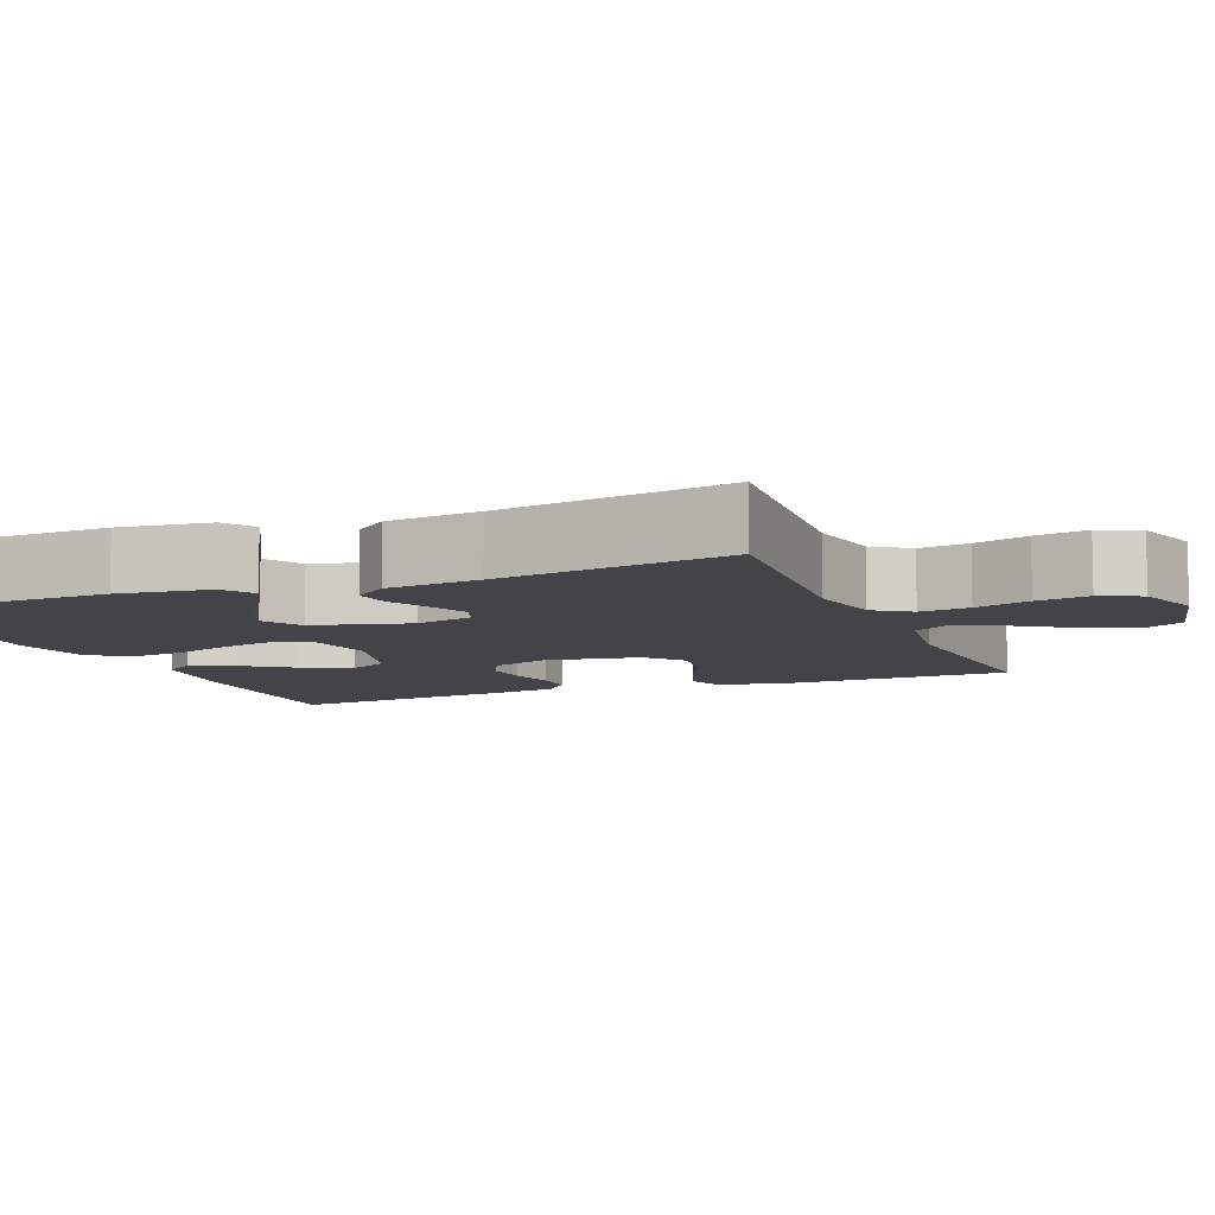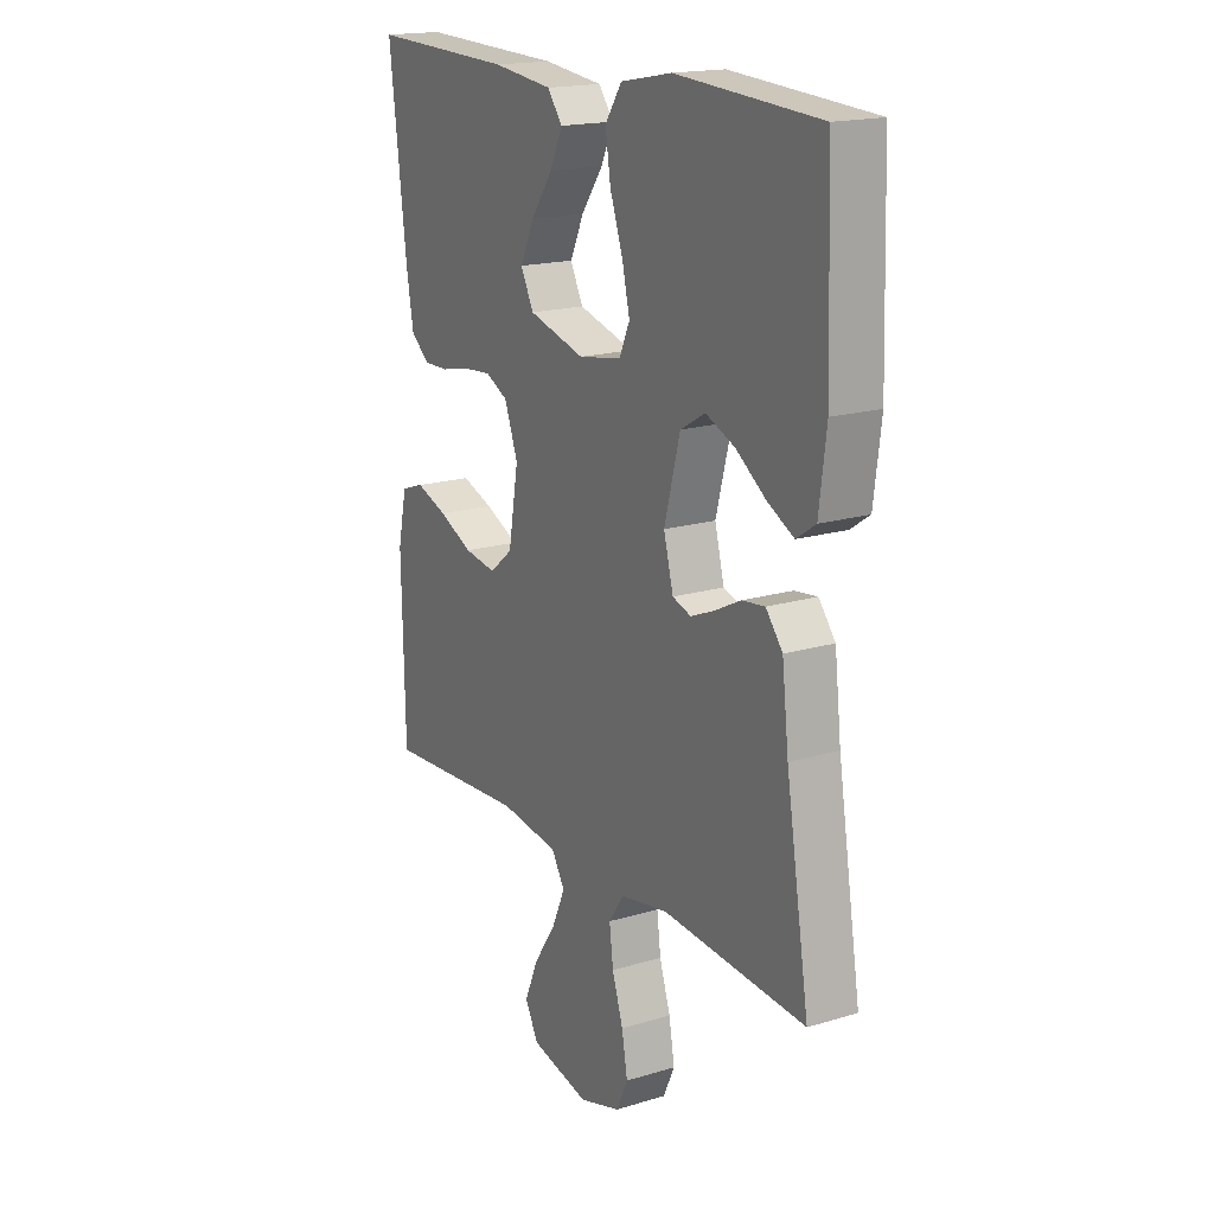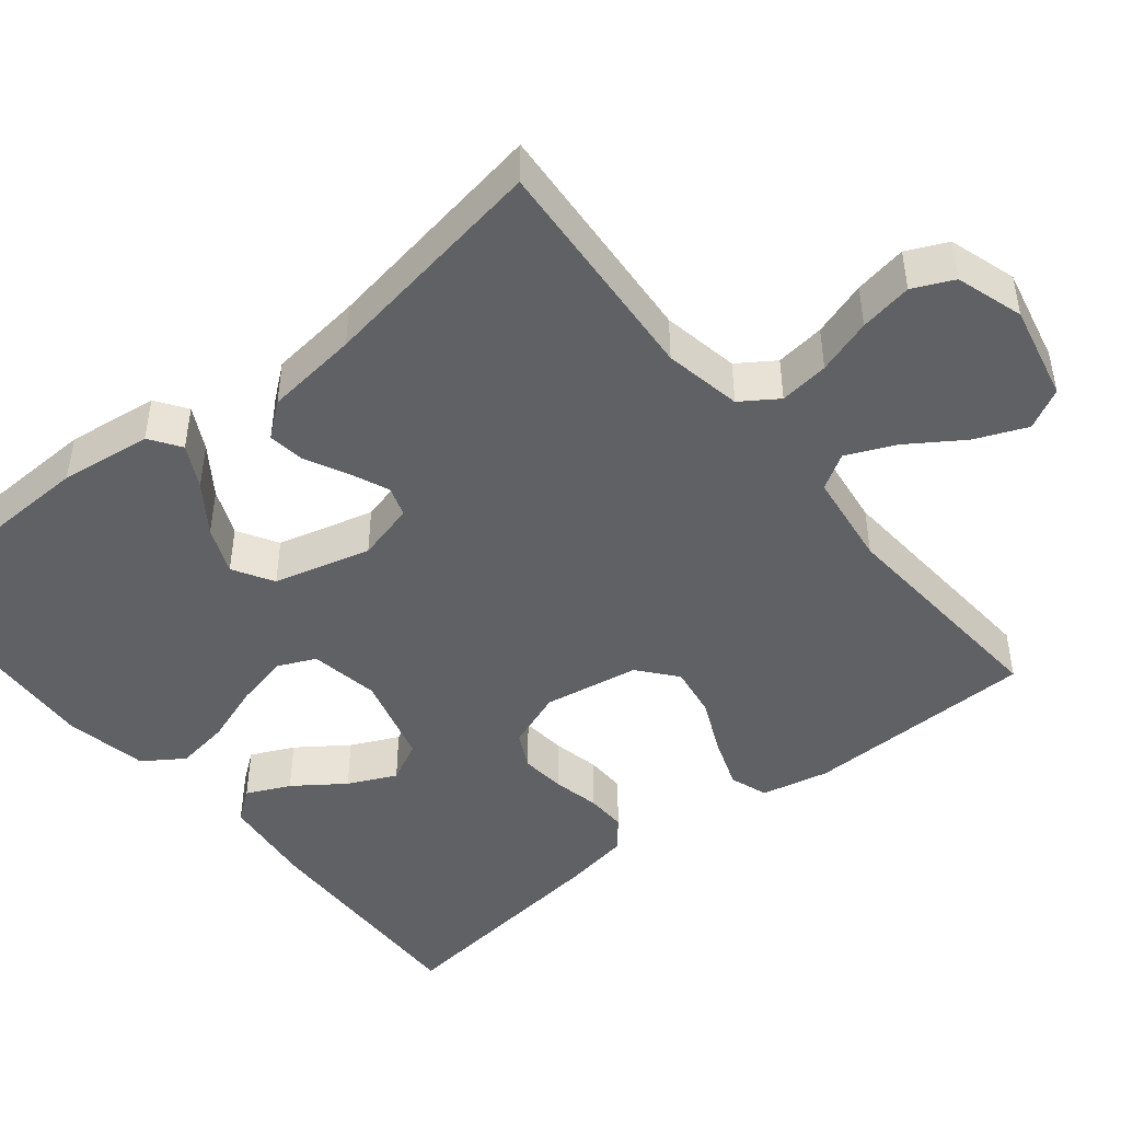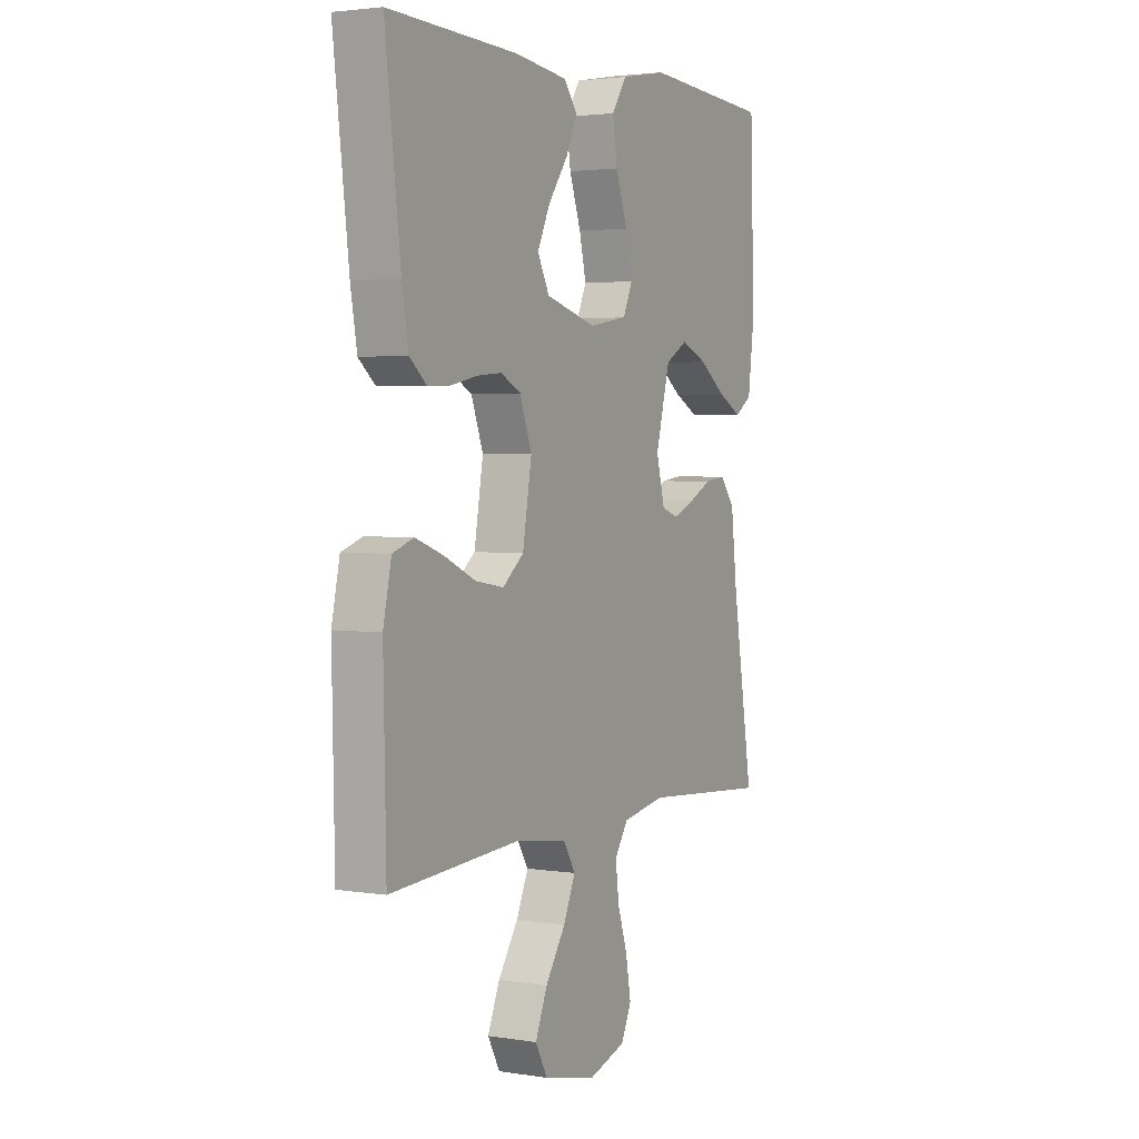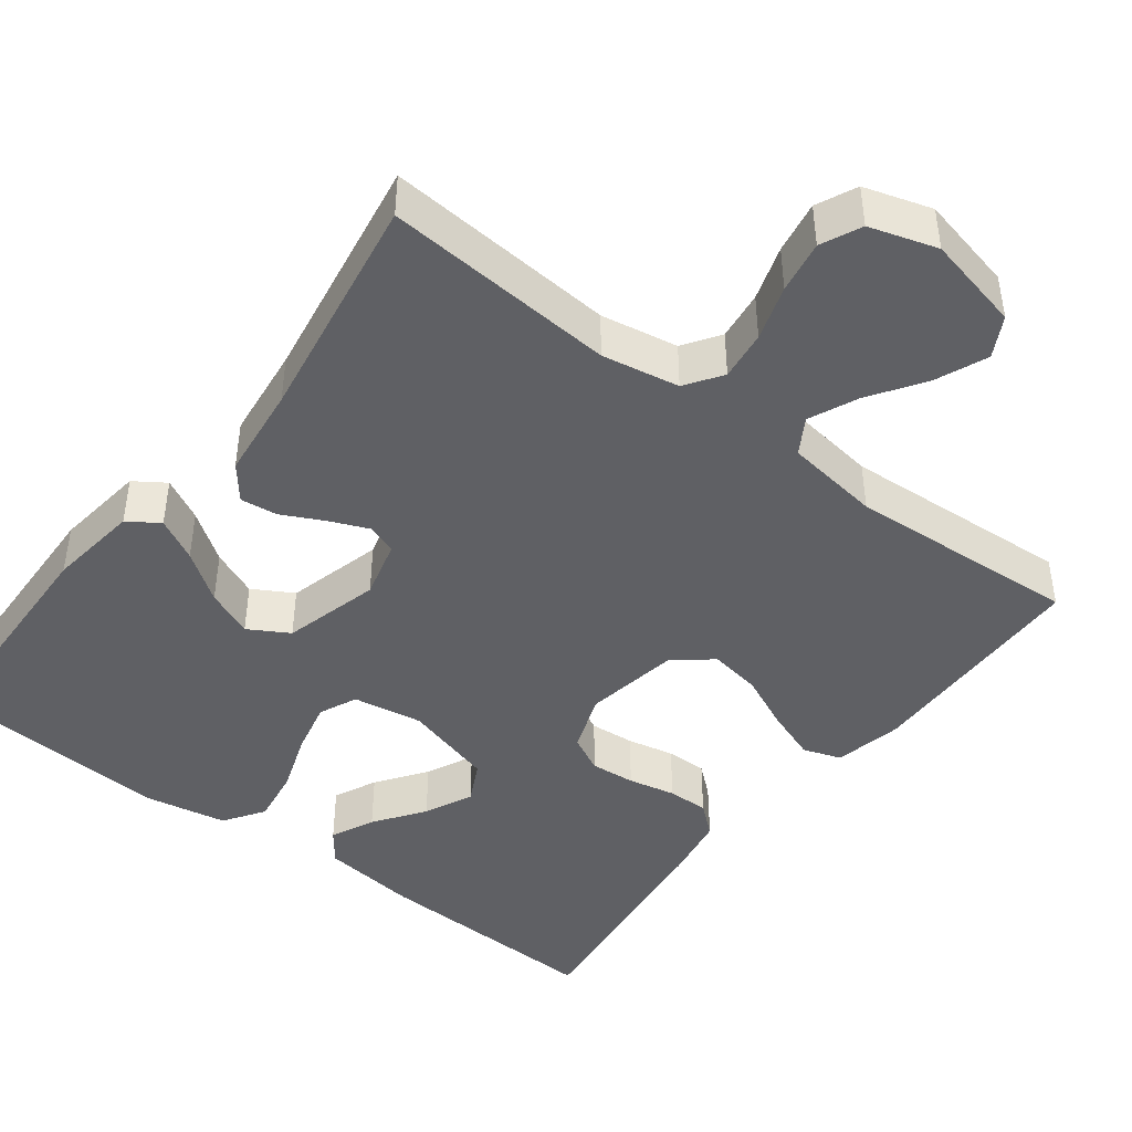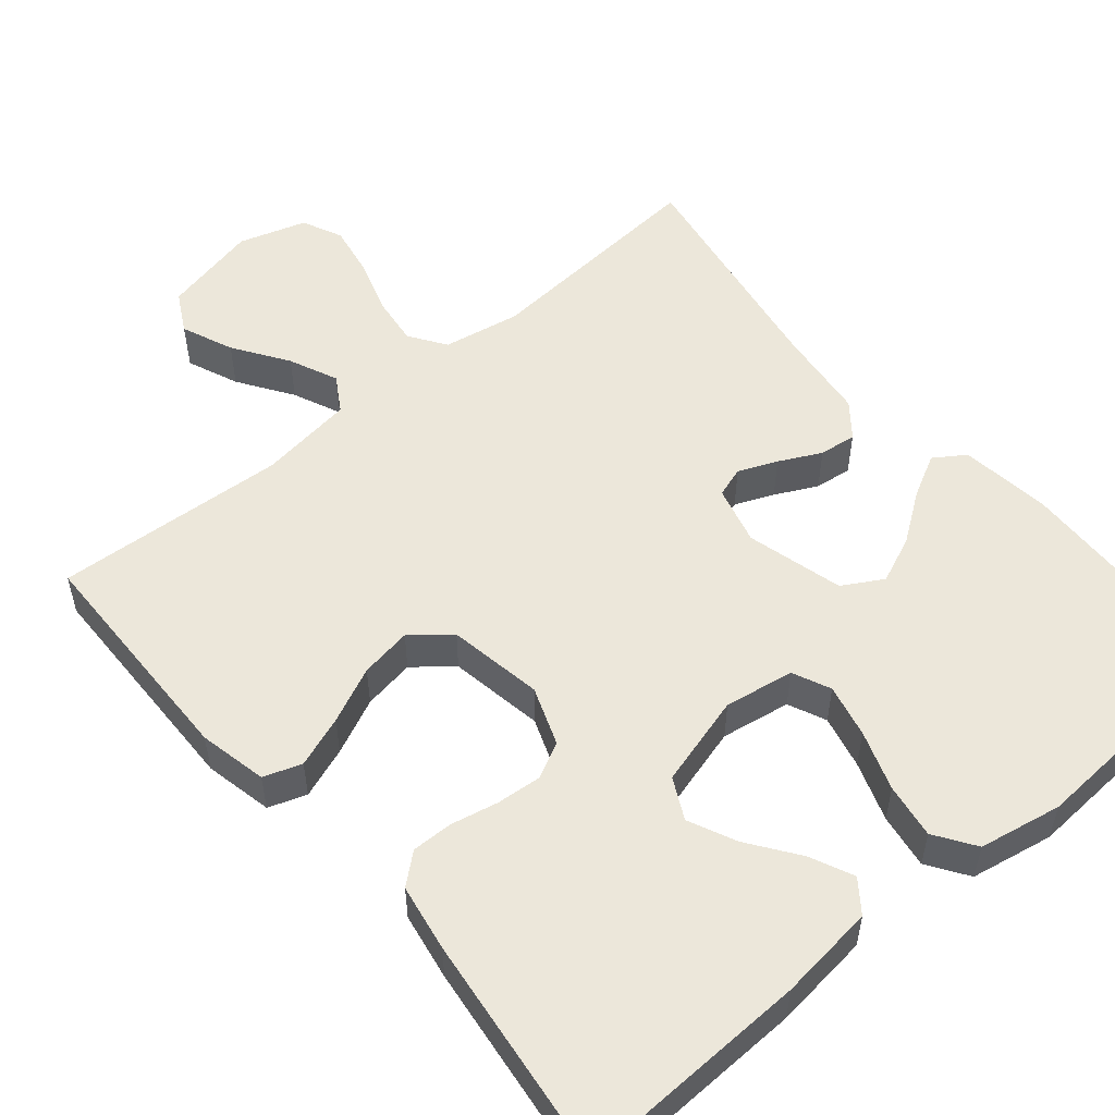
<metadata>
{"format":"obj","ext":"obj","renderer":"f3d","projection":"perspective","resolution":1024,"background":"white","views":[{"elev":-8.3,"azim":112.1,"up":"+Y"},{"elev":17.9,"azim":59.5,"up":"+Z"},{"elev":-46.0,"azim":129.1,"up":"+Y"},{"elev":2.9,"azim":-61.6,"up":"+Z"},{"elev":-44.2,"azim":142.6,"up":"+Y"},{"elev":53.7,"azim":-40.1,"up":"+Y"}]}
</metadata>
<code>
v 0.5 0.07 0.5
v 0.51 0.07 0.2
v 0.495 0.07 0.082
v 0.455 0.07 0.055
v 0.4 0.07 0.084
v 0.337 0.07 0.129
v 0.276 0.07 0.155
v 0.224 0.07 0.125
v 0.191 0.07 0
v 0.211 0.07 -0.076
v 0.25 0.07 -0.089
v 0.3 0.07 -0.068
v 0.354 0.07 -0.041
v 0.402 0.07 -0.035
v 0.437 0.07 -0.079
v 0.451 0.07 -0.2
v 0.5 0.07 -0.5
v 0.2 0.07 -0.477
v 0.1 0.07 -0.495
v 0.068 0.07 -0.542
v 0.076 0.07 -0.606
v 0.099 0.07 -0.677
v 0.111 0.07 -0.745
v 0.087 0.07 -0.797
v 0 0.07 -0.824
v -0.124 0.07 -0.796
v -0.152 0.07 -0.744
v -0.124 0.07 -0.677
v -0.077 0.07 -0.607
v -0.049 0.07 -0.544
v -0.077 0.07 -0.498
v -0.2 0.07 -0.481
v -0.5 0.07 -0.5
v -0.506 0.07 -0.2
v -0.487 0.07 -0.112
v -0.438 0.07 -0.095
v -0.372 0.07 -0.119
v -0.3 0.07 -0.152
v -0.233 0.07 -0.163
v -0.184 0.07 -0.123
v -0.163 0.07 0
v -0.191 0.07 0.075
v -0.238 0.07 0.099
v -0.296 0.07 0.094
v -0.357 0.07 0.081
v -0.41 0.07 0.08
v -0.449 0.07 0.113
v -0.464 0.07 0.2
v -0.5 0.07 0.5
v -0.2 0.07 0.49
v -0.075 0.07 0.475
v -0.044 0.07 0.434
v -0.07 0.07 0.378
v -0.116 0.07 0.314
v -0.145 0.07 0.252
v -0.118 0.07 0.199
v 0 0.07 0.166
v 0.09 0.07 0.181
v 0.112 0.07 0.23
v 0.096 0.07 0.299
v 0.069 0.07 0.376
v 0.058 0.07 0.447
v 0.093 0.07 0.499
v 0.2 0.07 0.519
v 0.5 0 0.5
v 0.51 0 0.2
v 0.495 0 0.082
v 0.455 0 0.055
v 0.4 0 0.084
v 0.337 0 0.129
v 0.276 0 0.155
v 0.224 0 0.125
v 0.191 0 0
v 0.211 0 -0.076
v 0.25 0 -0.089
v 0.3 0 -0.068
v 0.354 0 -0.041
v 0.402 0 -0.035
v 0.437 0 -0.079
v 0.451 0 -0.2
v 0.5 0 -0.5
v 0.2 0 -0.477
v 0.1 0 -0.495
v 0.068 0 -0.542
v 0.076 0 -0.606
v 0.099 0 -0.677
v 0.111 0 -0.745
v 0.087 0 -0.797
v 0 0 -0.824
v -0.124 0 -0.796
v -0.152 0 -0.744
v -0.124 0 -0.677
v -0.077 0 -0.607
v -0.049 0 -0.544
v -0.077 0 -0.498
v -0.2 0 -0.481
v -0.5 0 -0.5
v -0.506 0 -0.2
v -0.487 0 -0.112
v -0.438 0 -0.095
v -0.372 0 -0.119
v -0.3 0 -0.152
v -0.233 0 -0.163
v -0.184 0 -0.123
v -0.163 0 0
v -0.191 0 0.075
v -0.238 0 0.099
v -0.296 0 0.094
v -0.357 0 0.081
v -0.41 0 0.08
v -0.449 0 0.113
v -0.464 0 0.2
v -0.5 0 0.5
v -0.2 0 0.49
v -0.075 0 0.475
v -0.044 0 0.434
v -0.07 0 0.378
v -0.116 0 0.314
v -0.145 0 0.252
v -0.118 0 0.199
v 0 0 0.166
v 0.09 0 0.181
v 0.112 0 0.23
v 0.096 0 0.299
v 0.069 0 0.376
v 0.058 0 0.447
v 0.093 0 0.499
v 0.2 0 0.519
f 60 61 62 63
f 59 60 63 64
f 51 52 53 54
f 51 54 55
f 50 51 55
f 49 50 55
f 48 49 55 56
f 44 45 46 47
f 43 44 47 48
f 35 36 37 38
f 33 34 35 38
f 32 33 38 39
f 31 32 39 40
f 26 27 28 29
f 26 29 30
f 25 26 30
f 24 25 30
f 21 22 23 24
f 20 21 24 30
f 19 20 30 31
f 16 17 18
f 12 13 14 15
f 11 12 15 16
f 10 11 16 18
f 3 4 5 6
f 3 6 7
f 2 3 7
f 59 64 1 2
f 58 59 2 7
f 57 58 7 8
f 43 48 56 57
f 42 43 57 8
f 41 42 8 9
f 19 31 40 41
f 18 19 41
f 9 10 18 41
f 127 126 125 124
f 128 127 124 123
f 118 117 116 115
f 119 118 115
f 119 115 114
f 119 114 113
f 120 119 113 112
f 111 110 109 108
f 112 111 108 107
f 102 101 100 99
f 102 99 98 97
f 103 102 97 96
f 104 103 96 95
f 93 92 91 90
f 94 93 90
f 94 90 89
f 94 89 88
f 88 87 86 85
f 94 88 85 84
f 95 94 84 83
f 82 81 80
f 79 78 77 76
f 80 79 76 75
f 82 80 75 74
f 70 69 68 67
f 71 70 67
f 71 67 66
f 66 65 128 123
f 71 66 123 122
f 72 71 122 121
f 121 120 112 107
f 72 121 107 106
f 73 72 106 105
f 105 104 95 83
f 105 83 82
f 105 82 74 73
f 1 65 66 2
f 2 66 67 3
f 3 67 68 4
f 4 68 69 5
f 5 69 70 6
f 6 70 71 7
f 7 71 72 8
f 8 72 73 9
f 9 73 74 10
f 10 74 75 11
f 11 75 76 12
f 12 76 77 13
f 13 77 78 14
f 14 78 79 15
f 15 79 80 16
f 16 80 81 17
f 17 81 82 18
f 18 82 83 19
f 19 83 84 20
f 20 84 85 21
f 21 85 86 22
f 22 86 87 23
f 23 87 88 24
f 24 88 89 25
f 25 89 90 26
f 26 90 91 27
f 27 91 92 28
f 28 92 93 29
f 29 93 94 30
f 30 94 95 31
f 31 95 96 32
f 32 96 97 33
f 33 97 98 34
f 34 98 99 35
f 35 99 100 36
f 36 100 101 37
f 37 101 102 38
f 38 102 103 39
f 39 103 104 40
f 40 104 105 41
f 41 105 106 42
f 42 106 107 43
f 43 107 108 44
f 44 108 109 45
f 45 109 110 46
f 46 110 111 47
f 47 111 112 48
f 48 112 113 49
f 49 113 114 50
f 50 114 115 51
f 51 115 116 52
f 52 116 117 53
f 53 117 118 54
f 54 118 119 55
f 55 119 120 56
f 56 120 121 57
f 57 121 122 58
f 58 122 123 59
f 59 123 124 60
f 60 124 125 61
f 61 125 126 62
f 62 126 127 63
f 63 127 128 64
f 64 128 65 1

</code>
